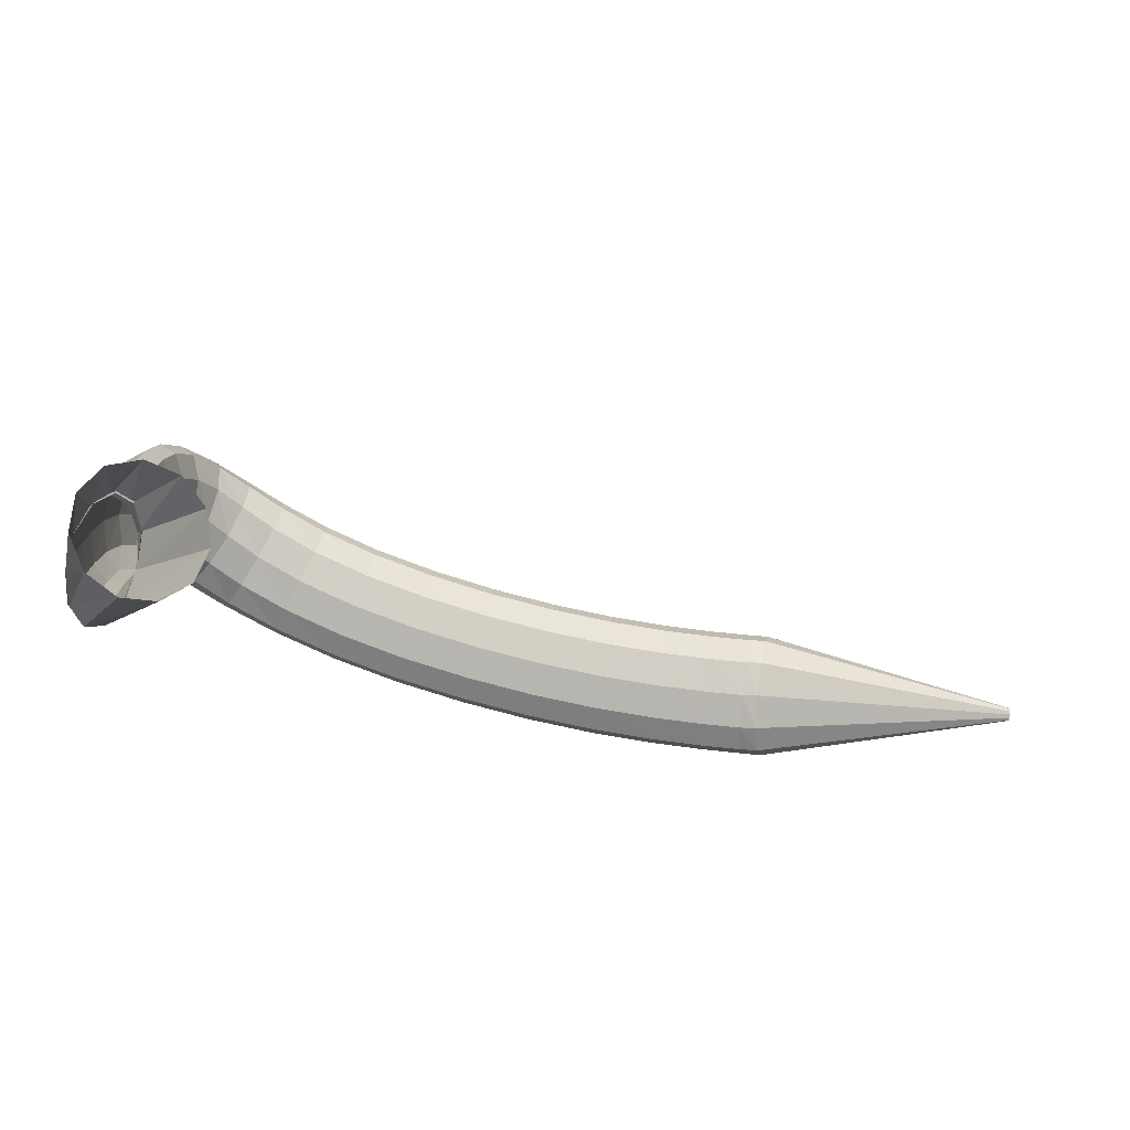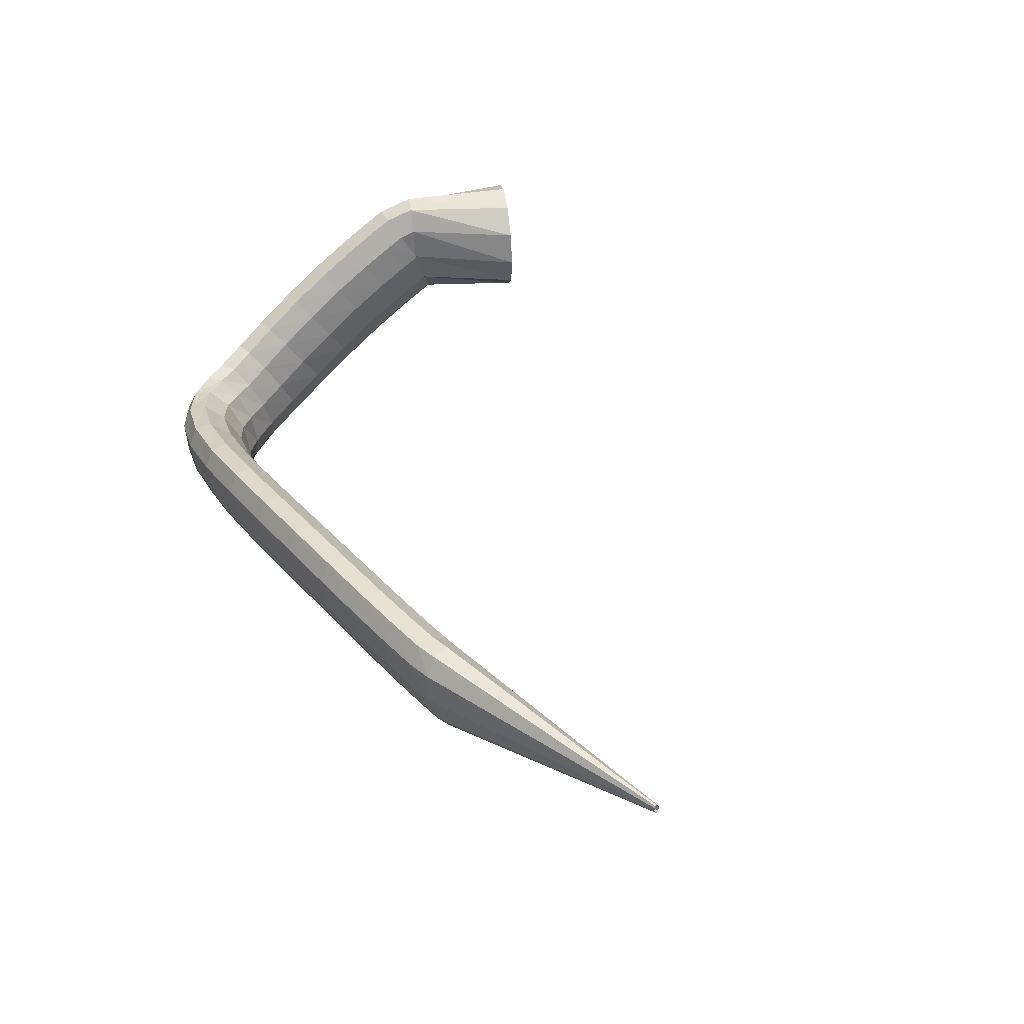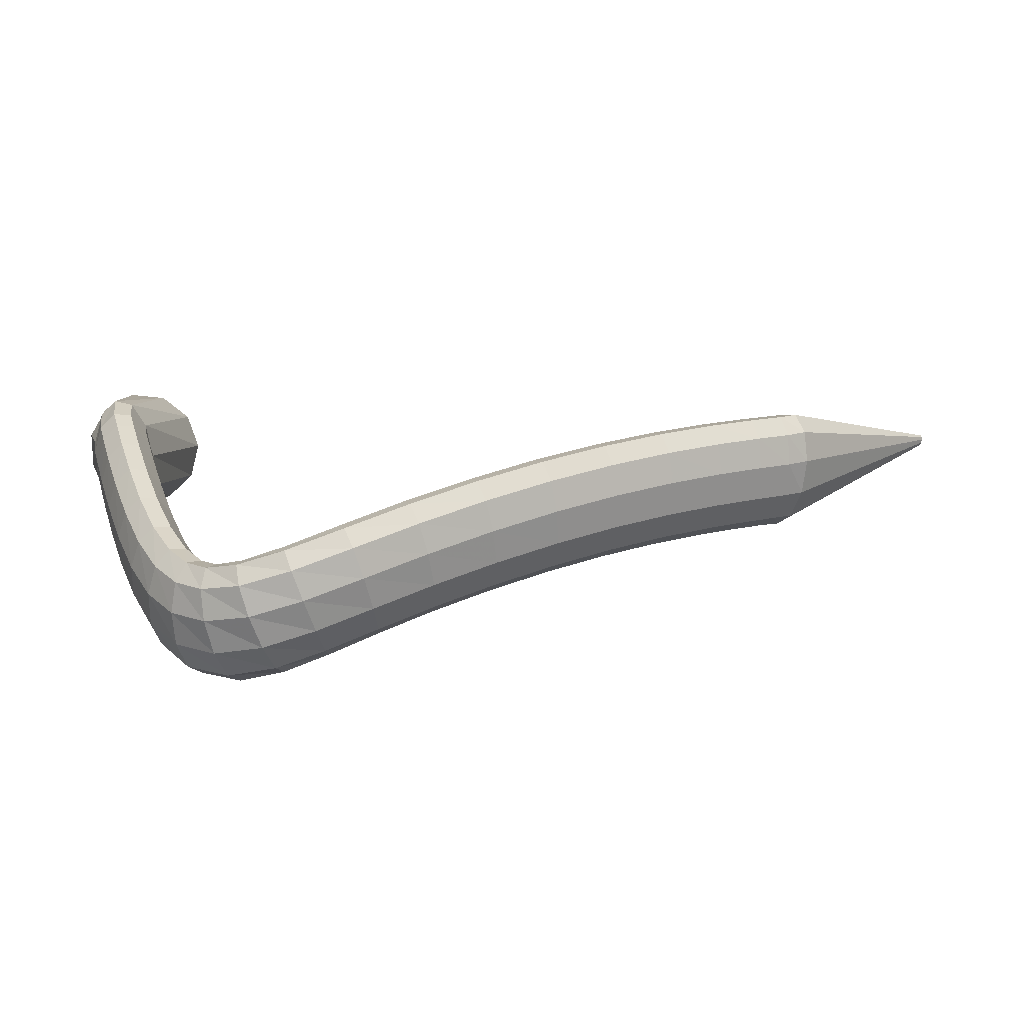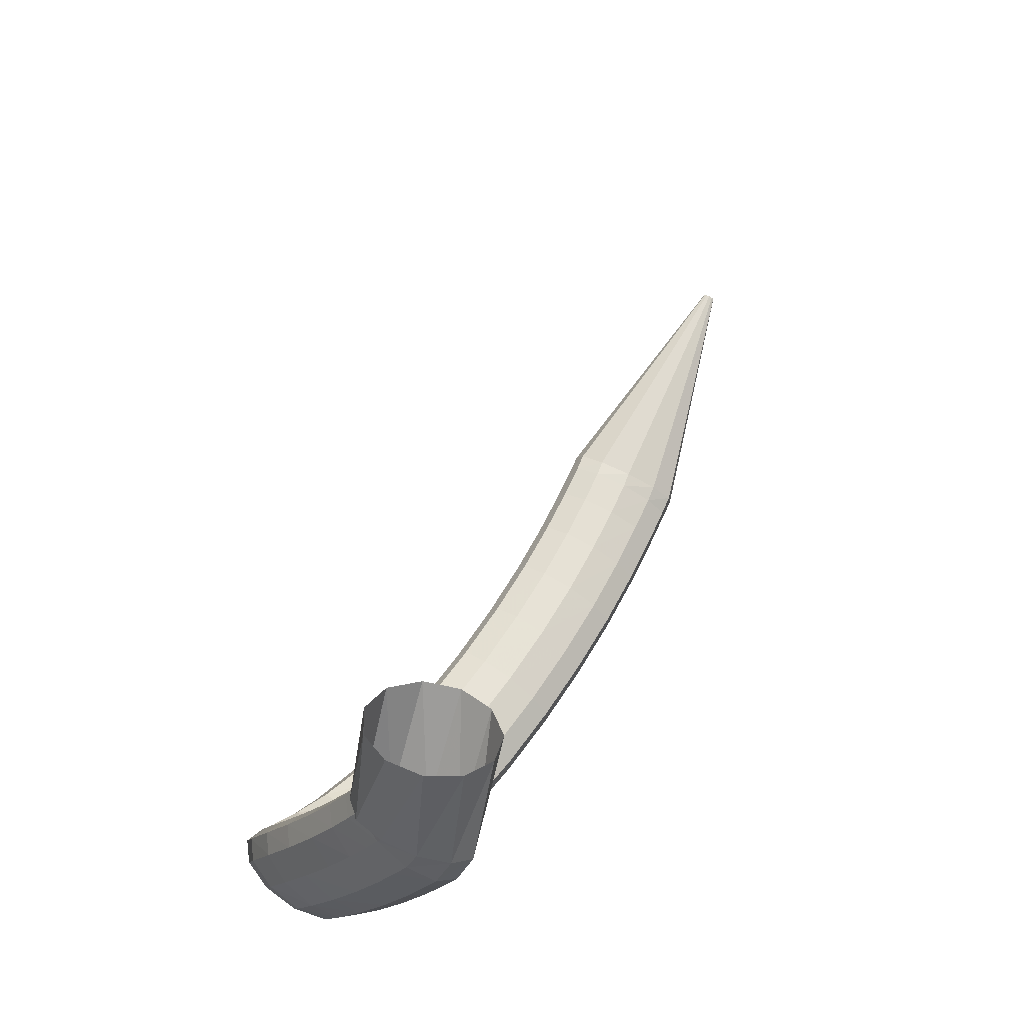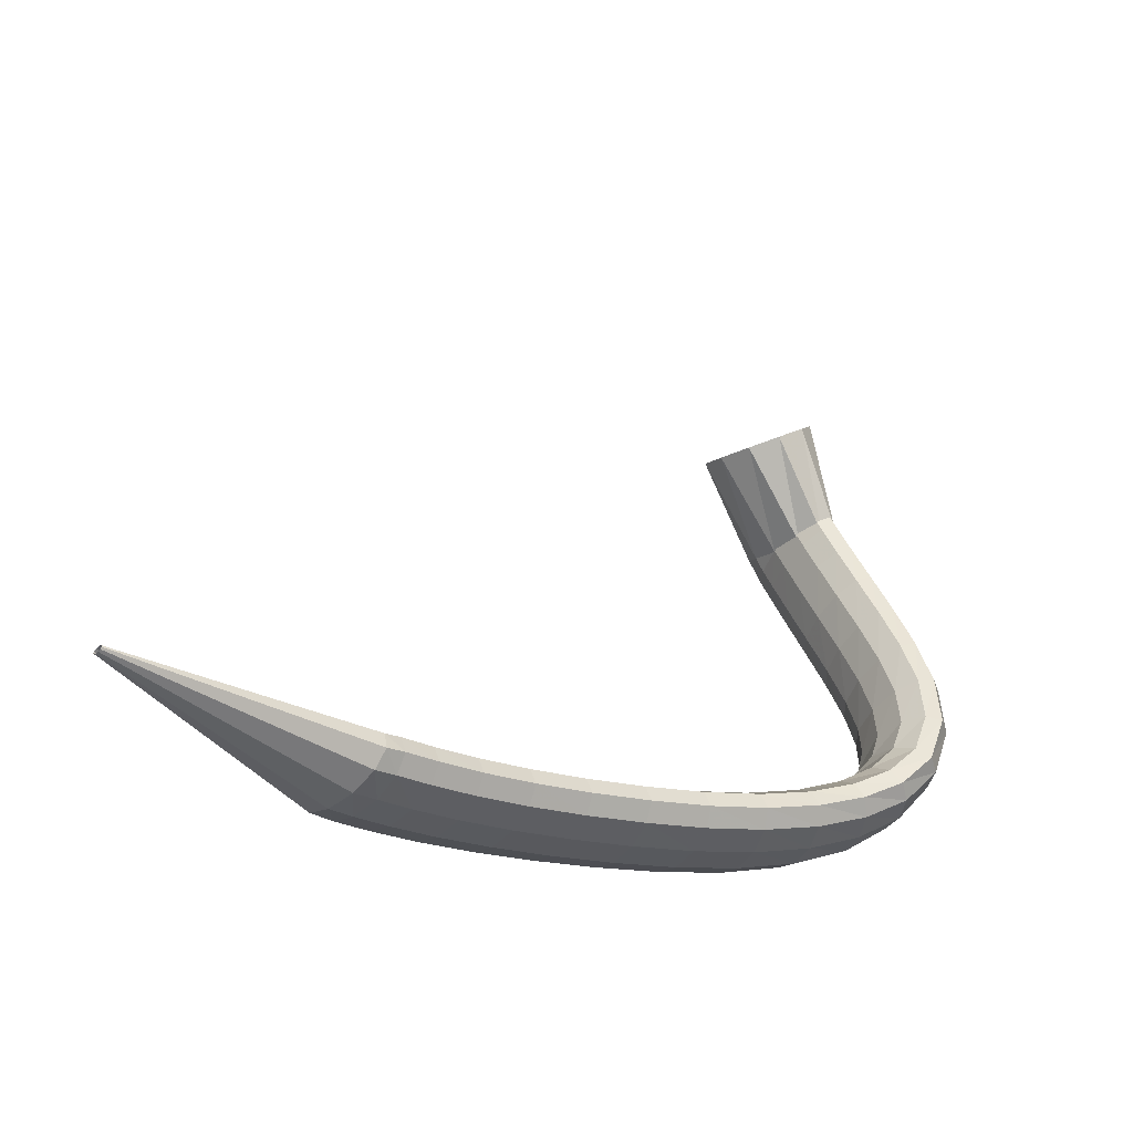
<metadata>
{"format":"obj","ext":"obj","renderer":"f3d","projection":"perspective","resolution":1024,"background":"white","views":[{"elev":73.2,"azim":-175.7,"up":"+Z"},{"elev":45.4,"azim":-125.4,"up":"+Y"},{"elev":6.7,"azim":152.1,"up":"+Y"},{"elev":60.0,"azim":111.9,"up":"+Z"},{"elev":-18.7,"azim":-43.1,"up":"+Z"}]}
</metadata>
<code>
g tube1
v 106.5 164.6 92.1
v 106.5 164.4 92.13
v 106.5 164.2 92.07
v 106.4 164.1 91.95
v 106.4 164.2 91.8
v 106.4 164.4 91.68
v 106.4 164.7 91.61
v 106.4 164.9 91.62
v 106.4 165 91.72
v 106.5 165 91.86
v 106.5 164.9 92
v 106.5 164.6 92.1
v 126.6 163.8 88.92
v 126.5 161.1 89.2
v 126.2 159.1 88.64
v 125.8 158.3 87.43
v 125.5 159.2 85.95
v 125.3 161.3 84.66
v 125.3 164 83.99
v 125.5 166.5 84.13
v 125.9 167.9 85.05
v 126.2 167.9 86.46
v 126.5 166.3 87.9
v 126.6 163.8 88.92
v 127.9 163.8 88.79
v 127.8 161.1 89.15
v 127.6 159.1 88.63
v 127.5 158.3 87.41
v 127.4 159.1 85.86
v 127.3 161.2 84.48
v 127.4 163.9 83.71
v 127.5 166.4 83.8
v 127.7 167.8 84.7
v 127.8 167.8 86.15
v 127.9 166.3 87.67
v 127.9 163.8 88.79
v 130.9 163.7 88.54
v 130.7 161 88.91
v 130.6 158.9 88.4
v 130.4 158.2 87.17
v 130.4 158.9 85.62
v 130.4 161 84.23
v 130.5 163.7 83.45
v 130.7 166.2 83.52
v 130.8 167.7 84.42
v 130.9 167.7 85.87
v 130.9 166.2 87.4
v 130.9 163.7 88.54
v 134.9 163.4 88.31
v 134.7 160.7 88.69
v 134.5 158.7 88.19
v 134.3 157.9 86.97
v 134.3 158.7 85.41
v 134.5 160.7 84.01
v 134.7 163.4 83.22
v 134.9 165.9 83.28
v 135 167.4 84.17
v 135.1 167.4 85.62
v 135 165.9 87.17
v 134.9 163.4 88.31
v 139.6 163 88.17
v 139.3 160.3 88.56
v 139 158.2 88.06
v 138.9 157.4 86.84
v 139 158.2 85.28
v 139.2 160.2 83.87
v 139.5 162.9 83.07
v 139.8 165.4 83.13
v 140 166.9 84.02
v 140 166.9 85.47
v 139.9 165.4 87.02
v 139.6 163 88.17
v 144.8 162.2 88.13
v 144.3 159.6 88.53
v 144 157.5 88.03
v 143.9 156.7 86.81
v 144 157.5 85.25
v 144.3 159.5 83.84
v 144.8 162.2 83.04
v 145.2 164.6 83.09
v 145.4 166.1 83.99
v 145.4 166.1 85.44
v 145.2 164.7 86.98
v 144.8 162.2 88.13
v 150.1 161.2 88.2
v 149.6 158.6 88.59
v 149.2 156.6 88.1
v 149.1 155.8 86.88
v 149.2 156.5 85.32
v 149.7 158.5 83.91
v 150.3 161.2 83.11
v 150.8 163.6 83.16
v 151 165.1 84.06
v 151 165.1 85.51
v 150.7 163.7 87.05
v 150.1 161.2 88.2
v 155.5 160 88.4
v 154.8 157.4 88.78
v 154.4 155.4 88.29
v 154.2 154.6 87.06
v 154.5 155.3 85.51
v 155.1 157.3 84.11
v 155.8 159.9 83.31
v 156.4 162.3 83.37
v 156.7 163.8 84.27
v 156.6 163.8 85.72
v 156.2 162.4 87.26
v 155.5 160 88.4
v 160.6 158.6 88.81
v 159.8 156 89.17
v 159.3 154 88.66
v 159.2 153.2 87.43
v 159.6 153.9 85.89
v 160.3 155.9 84.51
v 161.2 158.4 83.74
v 161.9 160.8 83.82
v 162.2 162.3 84.73
v 162.1 162.3 86.17
v 161.5 160.9 87.69
v 160.6 158.6 88.81
v 165.1 157 89.54
v 164.1 154.5 89.84
v 163.6 152.5 89.29
v 163.6 151.8 88.07
v 164.1 152.4 86.57
v 165.1 154.3 85.26
v 166.2 156.8 84.56
v 167 159.1 84.69
v 167.3 160.6 85.61
v 167 160.7 87.03
v 166.2 159.3 88.49
v 165.1 157 89.54
v 168.7 155.6 90.68
v 167.6 153 90.85
v 167.1 151.1 90.24
v 167.3 150.3 89.05
v 168.1 150.9 87.66
v 169.3 152.7 86.5
v 170.6 155.2 85.95
v 171.4 157.5 86.18
v 171.6 159 87.11
v 171 159.1 88.46
v 170 157.8 89.79
v 168.7 155.6 90.68
v 171.1 154.4 92.15
v 170.2 151.8 92.17
v 169.9 149.8 91.55
v 170.4 148.9 90.49
v 171.6 149.5 89.32
v 173 151.4 88.42
v 174.2 153.9 88.07
v 174.8 156.3 88.38
v 174.6 157.8 89.25
v 173.8 157.9 90.42
v 172.5 156.6 91.5
v 171.1 154.4 92.15
v 172.6 153.7 93.81
v 172 151 93.93
v 172.3 148.9 93.57
v 173.2 148.1 92.83
v 174.5 148.8 91.96
v 175.9 150.7 91.23
v 176.7 153.4 90.87
v 176.9 155.9 90.99
v 176.3 157.4 91.57
v 175.1 157.5 92.4
v 173.7 156.1 93.24
v 172.6 153.7 93.81
v 173.5 153.7 95.74
v 173.3 151.1 96.36
v 173.9 149 96.55
v 175.1 148.3 96.28
v 176.6 149 95.61
v 177.7 151 94.77
v 178.3 153.7 94.02
v 178.1 156.1 93.59
v 177.1 157.6 93.63
v 175.8 157.6 94.12
v 174.4 156.1 94.91
v 173.5 153.7 95.74
v 174.1 154.6 98.19
v 174 152.1 99.27
v 174.7 150.2 99.97
v 176 149.5 100
v 177.4 150.3 99.49
v 178.6 152.2 98.47
v 179.1 154.8 97.31
v 178.8 157 96.38
v 177.7 158.4 95.98
v 176.3 158.3 96.23
v 174.9 156.9 97.05
v 174.1 154.6 98.19
v 174.3 156.1 101.1
v 174.2 153.8 102.4
v 174.9 152 103.4
v 176.2 151.4 103.7
v 177.7 152.2 103.2
v 178.9 154 102.1
v 179.4 156.4 100.7
v 179.1 158.6 99.55
v 178.1 159.8 98.91
v 176.7 159.8 99.01
v 175.3 158.4 99.83
v 174.3 156.1 101.1
v 174.3 158.1 104.3
v 174.2 155.8 105.7
v 174.8 154.1 106.8
v 176.1 153.5 107.2
v 177.6 154.3 106.8
v 178.8 156.1 105.7
v 179.4 158.5 104.3
v 179.2 160.6 103
v 178.1 161.8 102.2
v 176.7 161.7 102.2
v 175.3 160.3 103
v 174.3 158.1 104.3
v 174.1 160.1 107.6
v 173.9 157.8 109
v 174.5 156.1 110
v 175.8 155.5 110.5
v 177.3 156.3 110.1
v 178.6 158.2 109.1
v 179.2 160.6 107.7
v 179 162.7 106.4
v 178 163.9 105.6
v 176.5 163.7 105.6
v 175.1 162.3 106.3
v 174.1 160.1 107.6
v 173.8 161.9 110.5
v 173.6 159.5 111.9
v 174.2 157.8 112.9
v 175.5 157.3 113.4
v 177 158.1 113.1
v 178.2 160 112.2
v 178.8 162.4 110.8
v 178.6 164.5 109.6
v 177.6 165.7 108.8
v 176.2 165.6 108.7
v 174.8 164.1 109.3
v 173.8 161.9 110.5
v 173.5 163.2 112.9
v 173.2 160.8 114.2
v 173.9 159.1 115.2
v 175.1 158.6 115.7
v 176.6 159.4 115.5
v 177.9 161.3 114.6
v 178.5 163.8 113.3
v 178.3 165.9 112.1
v 177.3 167.1 111.3
v 175.9 167 111.1
v 174.4 165.5 111.7
v 173.5 163.2 112.9
v 173.2 164.1 114.4
v 173 161.6 115.7
v 173.6 159.9 116.7
v 174.9 159.4 117.2
v 176.4 160.2 116.9
v 177.7 162.2 116.1
v 178.3 164.6 114.8
v 178.1 166.8 113.6
v 177.1 168 112.8
v 175.6 167.8 112.7
v 174.2 166.4 113.3
v 173.2 164.1 114.4
v 173.3 164.1 114.3
v 173.5 161.4 114.5
v 174.4 159.5 115
v 175.6 159 115.6
v 176.8 160.1 116.2
v 177.6 162.5 116.5
v 177.8 165.3 116.5
v 177.2 167.7 116.2
v 176.2 168.9 115.6
v 174.9 168.6 115
v 173.8 166.8 114.5
v 173.3 164.1 114.3
v 166.8 164.2 121.5
v 167.4 161.5 121.8
v 169.2 159.6 122.8
v 171.7 159 124.1
v 174 160.1 125.3
v 175.4 162.4 126
v 175.5 165.2 126.1
v 174.3 167.7 125.4
v 172.1 168.9 124.2
v 169.6 168.7 123
v 167.6 166.9 121.9
v 166.8 164.2 121.5
f 1 2 14
f 14 13 1
f 2 3 15
f 15 14 2
f 3 4 16
f 16 15 3
f 4 5 17
f 17 16 4
f 5 6 18
f 18 17 5
f 6 7 19
f 19 18 6
f 7 8 20
f 20 19 7
f 8 9 21
f 21 20 8
f 9 10 22
f 22 21 9
f 10 11 23
f 23 22 10
f 11 12 24
f 24 23 11
f 13 14 26
f 26 25 13
f 14 15 27
f 27 26 14
f 15 16 28
f 28 27 15
f 16 17 29
f 29 28 16
f 17 18 30
f 30 29 17
f 18 19 31
f 31 30 18
f 19 20 32
f 32 31 19
f 20 21 33
f 33 32 20
f 21 22 34
f 34 33 21
f 22 23 35
f 35 34 22
f 23 24 36
f 36 35 23
f 25 26 38
f 38 37 25
f 26 27 39
f 39 38 26
f 27 28 40
f 40 39 27
f 28 29 41
f 41 40 28
f 29 30 42
f 42 41 29
f 30 31 43
f 43 42 30
f 31 32 44
f 44 43 31
f 32 33 45
f 45 44 32
f 33 34 46
f 46 45 33
f 34 35 47
f 47 46 34
f 35 36 48
f 48 47 35
f 37 38 50
f 50 49 37
f 38 39 51
f 51 50 38
f 39 40 52
f 52 51 39
f 40 41 53
f 53 52 40
f 41 42 54
f 54 53 41
f 42 43 55
f 55 54 42
f 43 44 56
f 56 55 43
f 44 45 57
f 57 56 44
f 45 46 58
f 58 57 45
f 46 47 59
f 59 58 46
f 47 48 60
f 60 59 47
f 49 50 62
f 62 61 49
f 50 51 63
f 63 62 50
f 51 52 64
f 64 63 51
f 52 53 65
f 65 64 52
f 53 54 66
f 66 65 53
f 54 55 67
f 67 66 54
f 55 56 68
f 68 67 55
f 56 57 69
f 69 68 56
f 57 58 70
f 70 69 57
f 58 59 71
f 71 70 58
f 59 60 72
f 72 71 59
f 61 62 74
f 74 73 61
f 62 63 75
f 75 74 62
f 63 64 76
f 76 75 63
f 64 65 77
f 77 76 64
f 65 66 78
f 78 77 65
f 66 67 79
f 79 78 66
f 67 68 80
f 80 79 67
f 68 69 81
f 81 80 68
f 69 70 82
f 82 81 69
f 70 71 83
f 83 82 70
f 71 72 84
f 84 83 71
f 73 74 86
f 86 85 73
f 74 75 87
f 87 86 74
f 75 76 88
f 88 87 75
f 76 77 89
f 89 88 76
f 77 78 90
f 90 89 77
f 78 79 91
f 91 90 78
f 79 80 92
f 92 91 79
f 80 81 93
f 93 92 80
f 81 82 94
f 94 93 81
f 82 83 95
f 95 94 82
f 83 84 96
f 96 95 83
f 85 86 98
f 98 97 85
f 86 87 99
f 99 98 86
f 87 88 100
f 100 99 87
f 88 89 101
f 101 100 88
f 89 90 102
f 102 101 89
f 90 91 103
f 103 102 90
f 91 92 104
f 104 103 91
f 92 93 105
f 105 104 92
f 93 94 106
f 106 105 93
f 94 95 107
f 107 106 94
f 95 96 108
f 108 107 95
f 97 98 110
f 110 109 97
f 98 99 111
f 111 110 98
f 99 100 112
f 112 111 99
f 100 101 113
f 113 112 100
f 101 102 114
f 114 113 101
f 102 103 115
f 115 114 102
f 103 104 116
f 116 115 103
f 104 105 117
f 117 116 104
f 105 106 118
f 118 117 105
f 106 107 119
f 119 118 106
f 107 108 120
f 120 119 107
f 109 110 122
f 122 121 109
f 110 111 123
f 123 122 110
f 111 112 124
f 124 123 111
f 112 113 125
f 125 124 112
f 113 114 126
f 126 125 113
f 114 115 127
f 127 126 114
f 115 116 128
f 128 127 115
f 116 117 129
f 129 128 116
f 117 118 130
f 130 129 117
f 118 119 131
f 131 130 118
f 119 120 132
f 132 131 119
f 121 122 134
f 134 133 121
f 122 123 135
f 135 134 122
f 123 124 136
f 136 135 123
f 124 125 137
f 137 136 124
f 125 126 138
f 138 137 125
f 126 127 139
f 139 138 126
f 127 128 140
f 140 139 127
f 128 129 141
f 141 140 128
f 129 130 142
f 142 141 129
f 130 131 143
f 143 142 130
f 131 132 144
f 144 143 131
f 133 134 146
f 146 145 133
f 134 135 147
f 147 146 134
f 135 136 148
f 148 147 135
f 136 137 149
f 149 148 136
f 137 138 150
f 150 149 137
f 138 139 151
f 151 150 138
f 139 140 152
f 152 151 139
f 140 141 153
f 153 152 140
f 141 142 154
f 154 153 141
f 142 143 155
f 155 154 142
f 143 144 156
f 156 155 143
f 145 146 158
f 158 157 145
f 146 147 159
f 159 158 146
f 147 148 160
f 160 159 147
f 148 149 161
f 161 160 148
f 149 150 162
f 162 161 149
f 150 151 163
f 163 162 150
f 151 152 164
f 164 163 151
f 152 153 165
f 165 164 152
f 153 154 166
f 166 165 153
f 154 155 167
f 167 166 154
f 155 156 168
f 168 167 155
f 157 158 170
f 170 169 157
f 158 159 171
f 171 170 158
f 159 160 172
f 172 171 159
f 160 161 173
f 173 172 160
f 161 162 174
f 174 173 161
f 162 163 175
f 175 174 162
f 163 164 176
f 176 175 163
f 164 165 177
f 177 176 164
f 165 166 178
f 178 177 165
f 166 167 179
f 179 178 166
f 167 168 180
f 180 179 167
f 169 170 182
f 182 181 169
f 170 171 183
f 183 182 170
f 171 172 184
f 184 183 171
f 172 173 185
f 185 184 172
f 173 174 186
f 186 185 173
f 174 175 187
f 187 186 174
f 175 176 188
f 188 187 175
f 176 177 189
f 189 188 176
f 177 178 190
f 190 189 177
f 178 179 191
f 191 190 178
f 179 180 192
f 192 191 179
f 181 182 194
f 194 193 181
f 182 183 195
f 195 194 182
f 183 184 196
f 196 195 183
f 184 185 197
f 197 196 184
f 185 186 198
f 198 197 185
f 186 187 199
f 199 198 186
f 187 188 200
f 200 199 187
f 188 189 201
f 201 200 188
f 189 190 202
f 202 201 189
f 190 191 203
f 203 202 190
f 191 192 204
f 204 203 191
f 193 194 206
f 206 205 193
f 194 195 207
f 207 206 194
f 195 196 208
f 208 207 195
f 196 197 209
f 209 208 196
f 197 198 210
f 210 209 197
f 198 199 211
f 211 210 198
f 199 200 212
f 212 211 199
f 200 201 213
f 213 212 200
f 201 202 214
f 214 213 201
f 202 203 215
f 215 214 202
f 203 204 216
f 216 215 203
f 205 206 218
f 218 217 205
f 206 207 219
f 219 218 206
f 207 208 220
f 220 219 207
f 208 209 221
f 221 220 208
f 209 210 222
f 222 221 209
f 210 211 223
f 223 222 210
f 211 212 224
f 224 223 211
f 212 213 225
f 225 224 212
f 213 214 226
f 226 225 213
f 214 215 227
f 227 226 214
f 215 216 228
f 228 227 215
f 217 218 230
f 230 229 217
f 218 219 231
f 231 230 218
f 219 220 232
f 232 231 219
f 220 221 233
f 233 232 220
f 221 222 234
f 234 233 221
f 222 223 235
f 235 234 222
f 223 224 236
f 236 235 223
f 224 225 237
f 237 236 224
f 225 226 238
f 238 237 225
f 226 227 239
f 239 238 226
f 227 228 240
f 240 239 227
f 229 230 242
f 242 241 229
f 230 231 243
f 243 242 230
f 231 232 244
f 244 243 231
f 232 233 245
f 245 244 232
f 233 234 246
f 246 245 233
f 234 235 247
f 247 246 234
f 235 236 248
f 248 247 235
f 236 237 249
f 249 248 236
f 237 238 250
f 250 249 237
f 238 239 251
f 251 250 238
f 239 240 252
f 252 251 239
f 241 242 254
f 254 253 241
f 242 243 255
f 255 254 242
f 243 244 256
f 256 255 243
f 244 245 257
f 257 256 244
f 245 246 258
f 258 257 245
f 246 247 259
f 259 258 246
f 247 248 260
f 260 259 247
f 248 249 261
f 261 260 248
f 249 250 262
f 262 261 249
f 250 251 263
f 263 262 250
f 251 252 264
f 264 263 251
f 253 254 266
f 266 265 253
f 254 255 267
f 267 266 254
f 255 256 268
f 268 267 255
f 256 257 269
f 269 268 256
f 257 258 270
f 270 269 257
f 258 259 271
f 271 270 258
f 259 260 272
f 272 271 259
f 260 261 273
f 273 272 260
f 261 262 274
f 274 273 261
f 262 263 275
f 275 274 262
f 263 264 276
f 276 275 263
f 265 266 278
f 278 277 265
f 266 267 279
f 279 278 266
f 267 268 280
f 280 279 267
f 268 269 281
f 281 280 268
f 269 270 282
f 282 281 269
f 270 271 283
f 283 282 270
f 271 272 284
f 284 283 271
f 272 273 285
f 285 284 272
f 273 274 286
f 286 285 273
f 274 275 287
f 287 286 274
f 275 276 288
f 288 287 275

</code>
